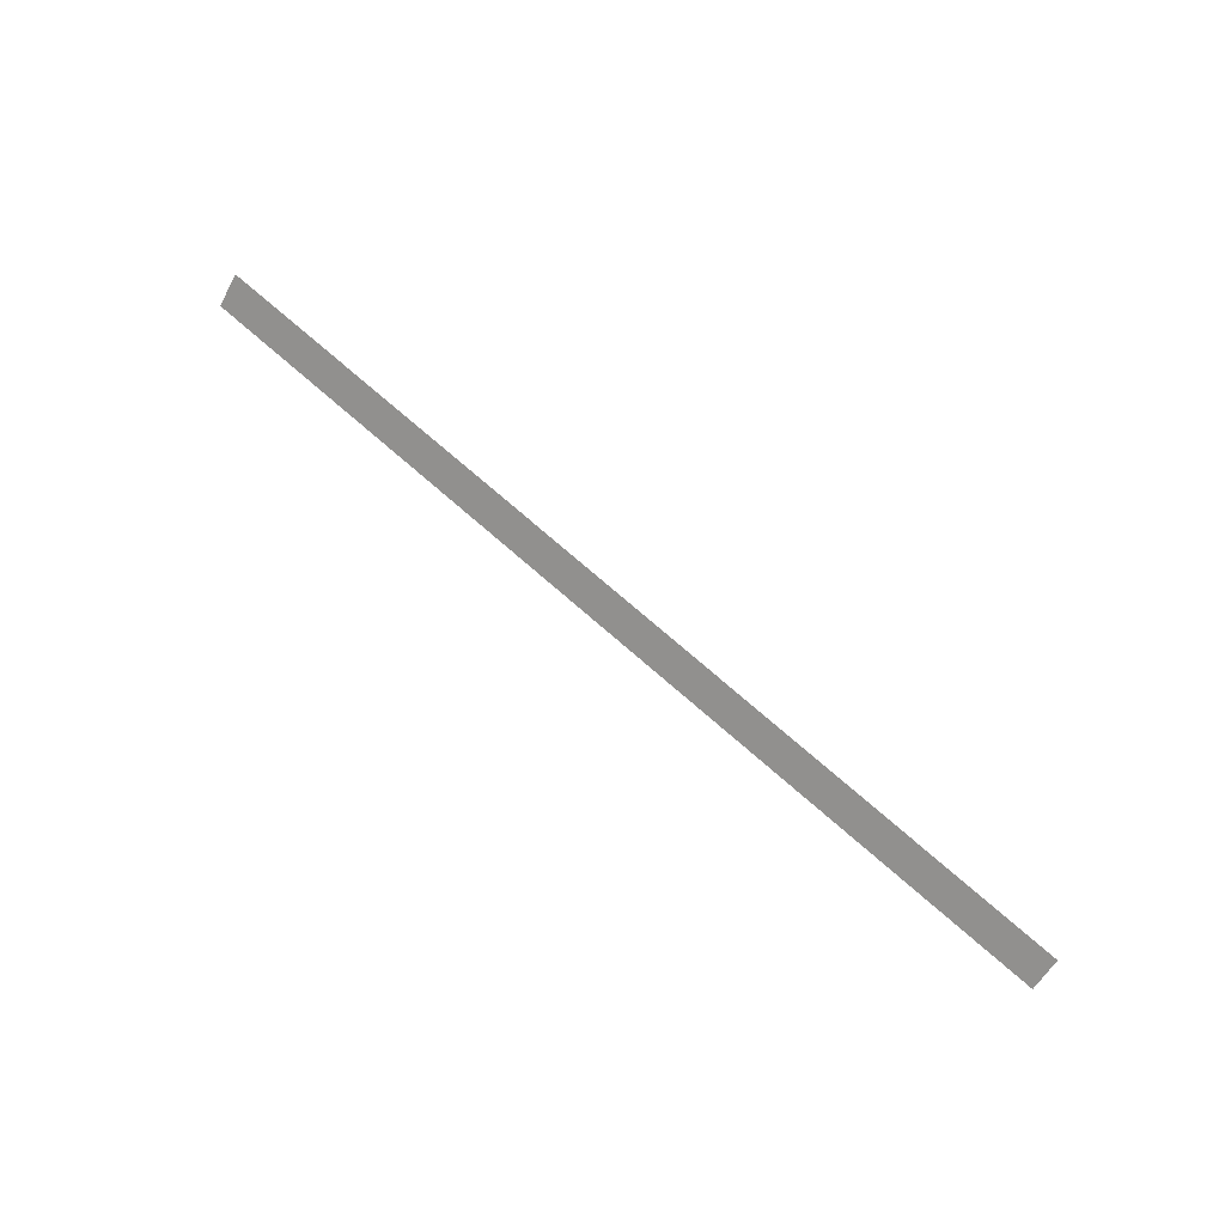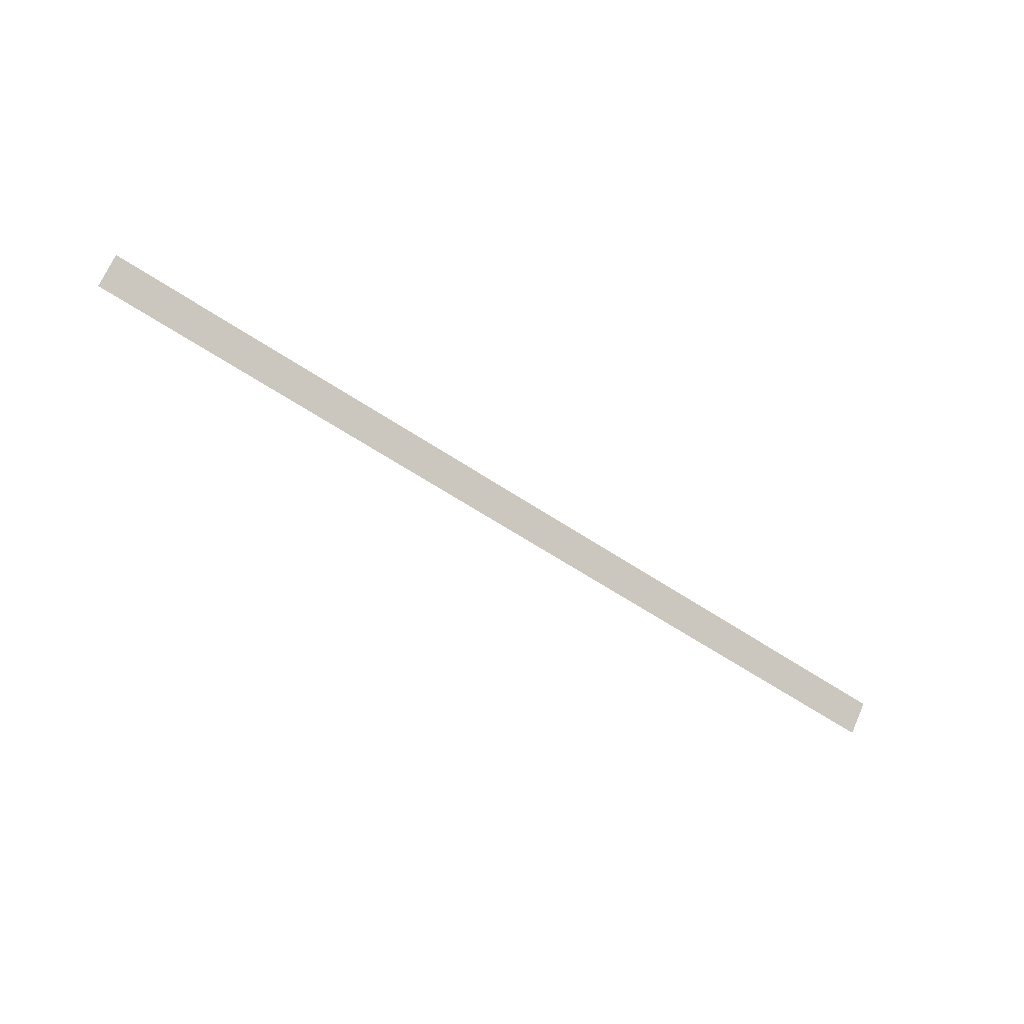
<metadata>
{"format":"obj","ext":"obj","renderer":"f3d","projection":"perspective","resolution":1024,"background":"white","views":[{"elev":70.1,"azim":-138.3,"up":"+Y"},{"elev":-58.1,"azim":-35.1,"up":"+Y"}]}
</metadata>
<code>
v 0 48.76 11.11
v 0 48.42 10.77
v 12.7 48.42 10.77
v 12.7 48.76 11.11
f 2 1 3
f 1 4 3

</code>
